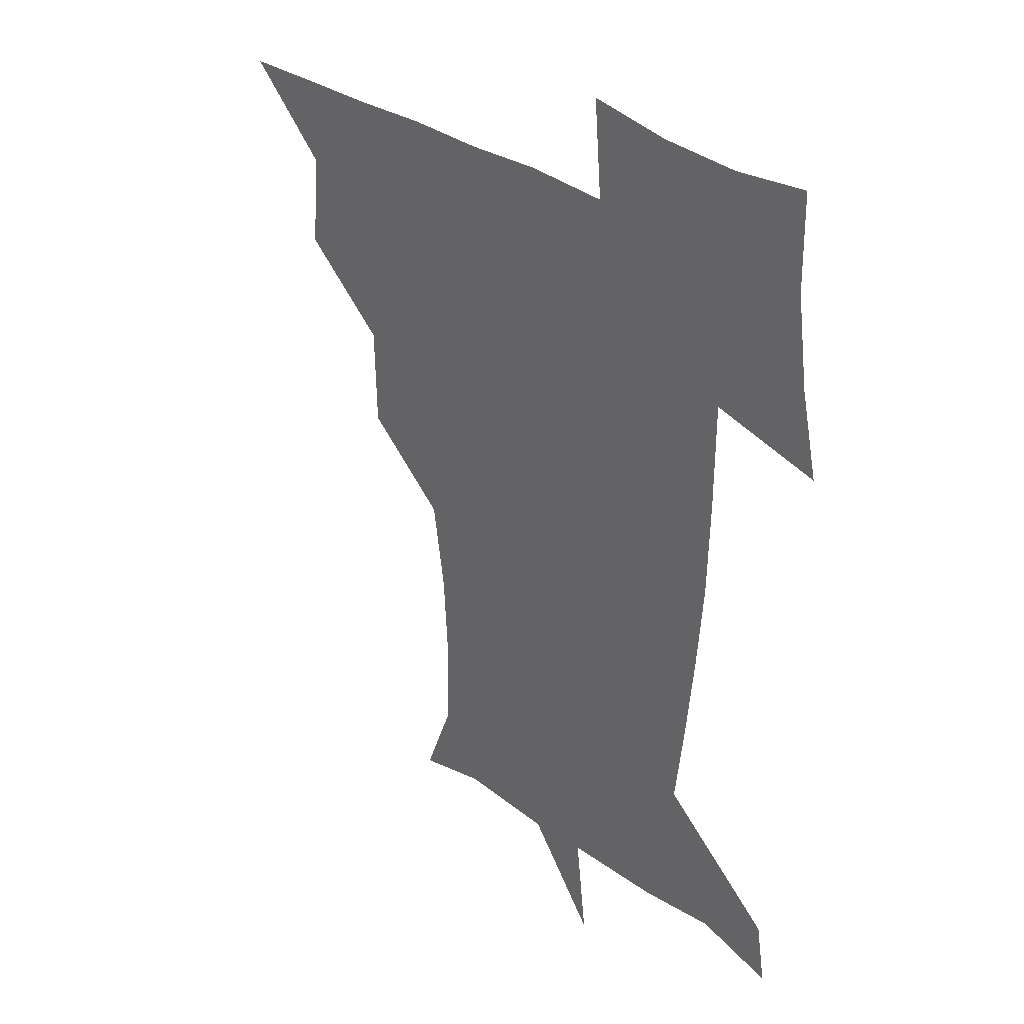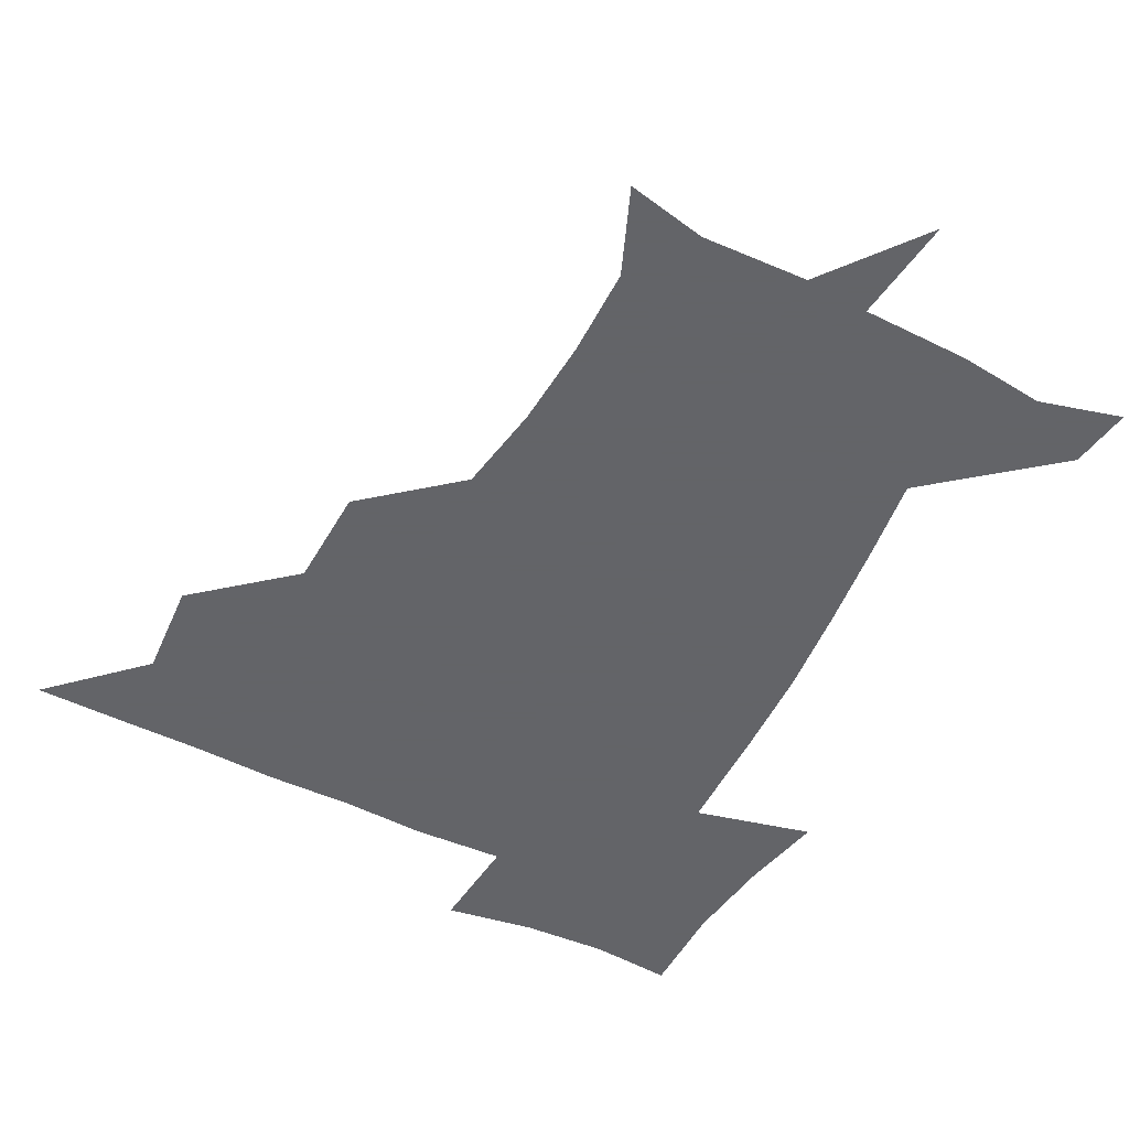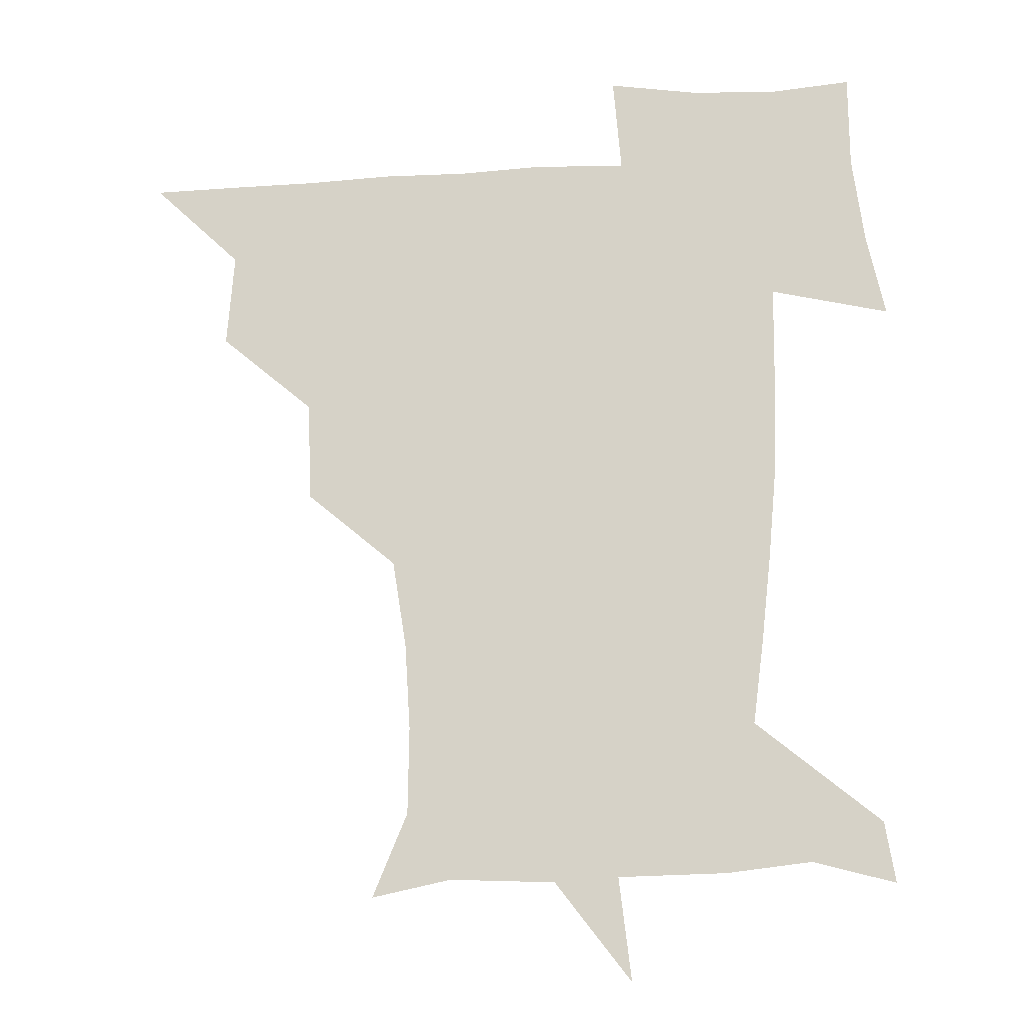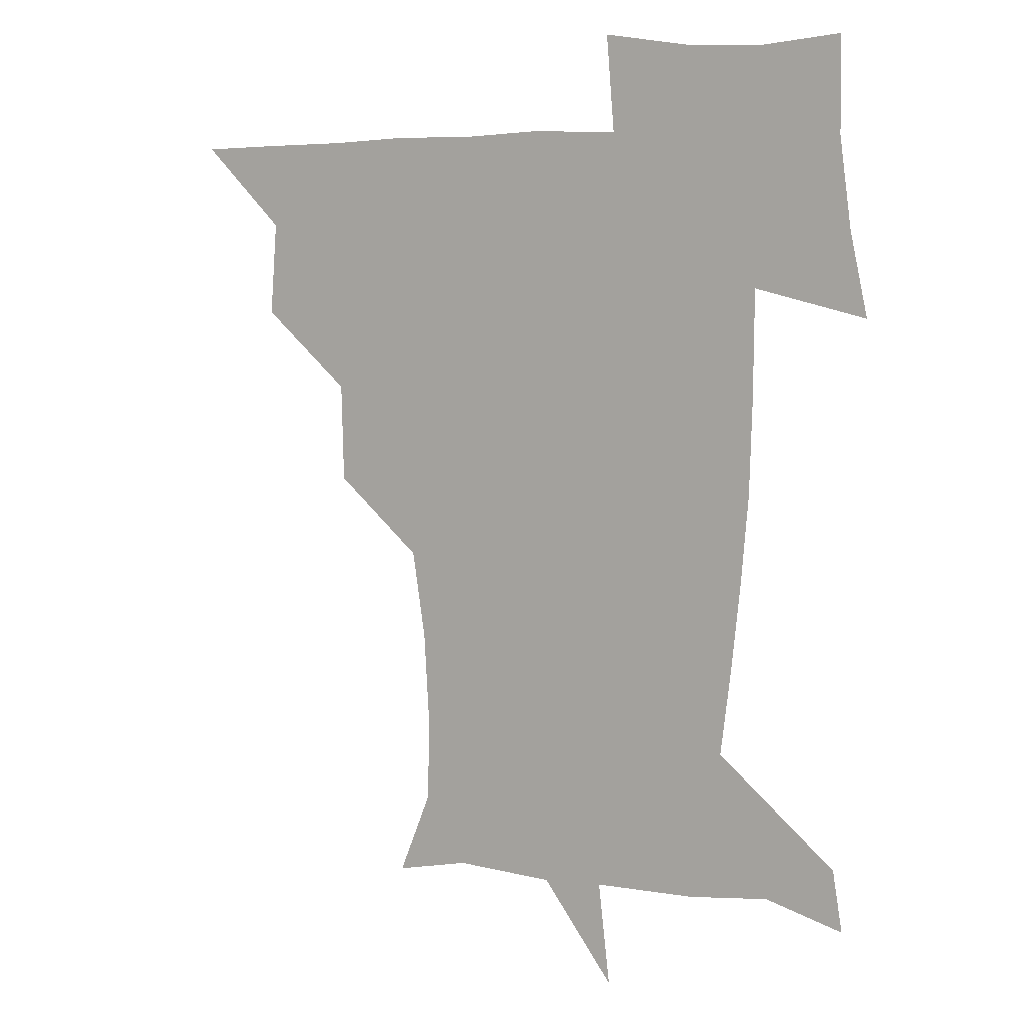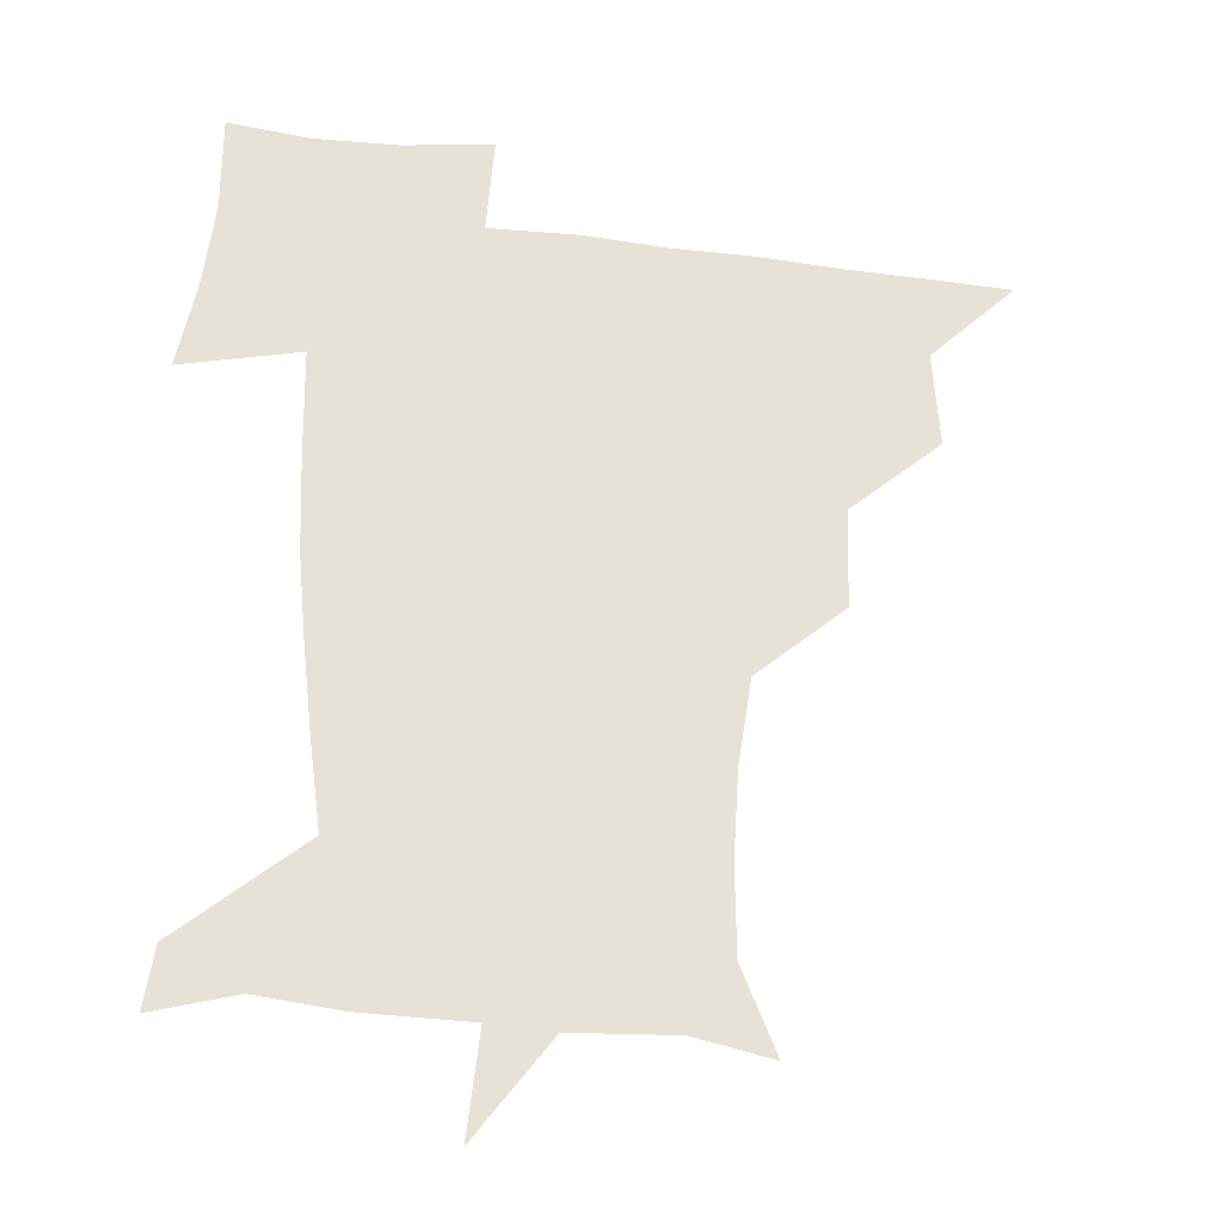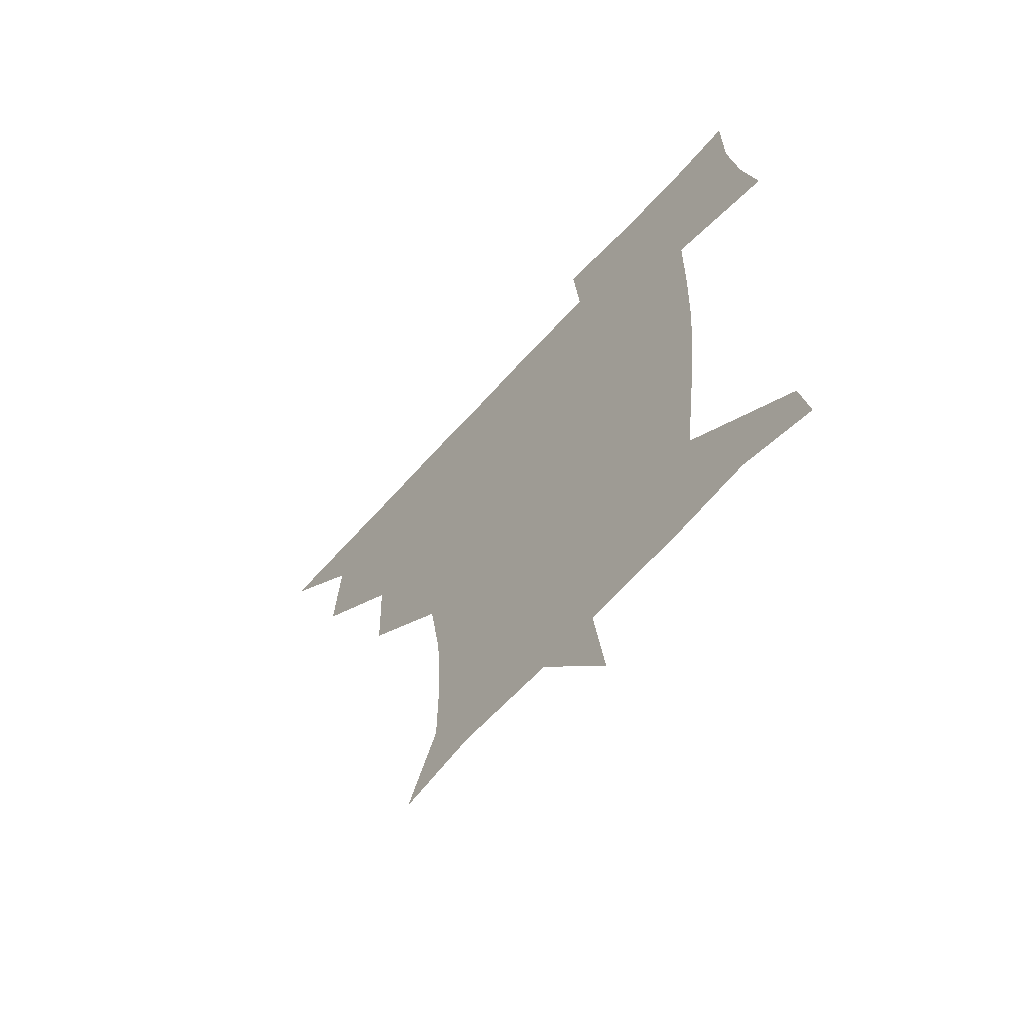
<metadata>
{"format":"obj","ext":"obj","renderer":"f3d","projection":"perspective","resolution":1024,"background":"white","views":[{"elev":30.5,"azim":47.2,"up":"+Y"},{"elev":-51.3,"azim":-27.4,"up":"+Z"},{"elev":-16.8,"azim":7.7,"up":"+Y"},{"elev":5.4,"azim":32.0,"up":"+Y"},{"elev":-26.9,"azim":168.4,"up":"+Y"},{"elev":-64.5,"azim":48.2,"up":"+Y"}]}
</metadata>
<code>
v 451.1 450.5 0
v 480 386.9 0
v 482.4 420.3 0
v 481.4 450.8 0
v 514.2 323.5 0
v 513.2 358.5 0
v 513 391.5 0
v 512.9 421.4 0
v 511.8 450.8 0
v 540.5 174.4 0
v 552.7 203.9 0
v 553.1 234.8 0
v 551.2 265.4 0
v 546.3 296.4 0
v 544.3 332.5 0
v 543.4 363.3 0
v 543 392.9 0
v 542.4 421.6 0
v 541.1 451.8 0
v 568.3 180.2 0
v 577.1 212.2 0
v 576.7 243.7 0
v 576.4 274 0
v 573.6 303.8 0
v 572.9 334.7 0
v 572.3 363.9 0
v 572.7 393.8 0
v 571.8 422 0
v 571.3 451.1 0
v 605.2 178.6 0
v 603.8 214.3 0
v 602.5 242.5 0
v 601.8 276.9 0
v 601.4 304.5 0
v 601.2 336.1 0
v 601.5 364.8 0
v 601.7 394.1 0
v 602.1 422 0
v 600.6 452.2 0
v 631.9 144 0
v 627.6 180 0
v 629.2 215.5 0
v 629.3 245.6 0
v 628.6 276.9 0
v 629.1 307.6 0
v 629.6 335.9 0
v 630 366.9 0
v 630.5 394.5 0
v 631.1 422.6 0
v 632.4 450.5 0
v 629.5 484.6 0
v 665.2 180.7 0
v 655.9 214.9 0
v 653.3 243.6 0
v 655.7 272.9 0
v 657.1 302.7 0
v 658.3 332.4 0
v 658.2 364.9 0
v 658.7 395.8 0
v 658.9 423.1 0
v 659.9 450.7 0
v 660.7 479.4 0
v 694.7 184 0
v 683.4 211.3 0
v 676.3 233.2 0
v 680.3 263.3 0
v 683.7 294.1 0
v 686.5 324.7 0
v 687.6 358.3 0
v 688.1 395.9 0
v 685.2 423.2 0
v 686.3 449.7 0
v 690.4 477.7 0
v 723.2 176.3 0
v 719.7 197.4 0
v 729.3 385.8 0
v 723 415.2 0
v 718.9 446.7 0
v 718.7 480 0
f 3 4 1
f 6 7 2
f 2 7 3
f 7 8 3
f 3 8 4
f 8 9 4
f 14 15 5
f 5 15 6
f 15 16 6
f 6 16 7
f 16 17 7
f 7 17 8
f 17 18 8
f 8 18 9
f 18 19 9
f 10 20 11
f 20 21 11
f 11 21 12
f 21 22 12
f 12 22 13
f 22 23 13
f 13 23 14
f 23 24 14
f 14 24 15
f 24 25 15
f 15 25 16
f 25 26 16
f 16 26 17
f 26 27 17
f 17 27 18
f 27 28 18
f 18 28 19
f 28 29 19
f 20 30 21
f 30 31 21
f 21 31 22
f 31 32 22
f 22 32 23
f 32 33 23
f 23 33 24
f 33 34 24
f 24 34 25
f 34 35 25
f 25 35 26
f 35 36 26
f 26 36 27
f 36 37 27
f 27 37 28
f 37 38 28
f 28 38 29
f 38 39 29
f 40 41 30
f 30 41 31
f 41 42 31
f 31 42 32
f 42 43 32
f 32 43 33
f 43 44 33
f 33 44 34
f 44 45 34
f 34 45 35
f 45 46 35
f 35 46 36
f 46 47 36
f 36 47 37
f 47 48 37
f 37 48 38
f 48 49 38
f 38 49 39
f 49 50 39
f 41 52 42
f 52 53 42
f 42 53 43
f 53 54 43
f 43 54 44
f 54 55 44
f 44 55 45
f 55 56 45
f 45 56 46
f 56 57 46
f 46 57 47
f 57 58 47
f 47 58 48
f 58 59 48
f 48 59 49
f 59 60 49
f 49 60 50
f 60 61 50
f 50 61 51
f 61 62 51
f 52 63 53
f 63 64 53
f 53 64 54
f 64 65 54
f 54 65 55
f 65 66 55
f 55 66 56
f 66 67 56
f 56 67 57
f 67 68 57
f 57 68 58
f 68 69 58
f 58 69 59
f 69 70 59
f 59 70 60
f 70 71 60
f 60 71 61
f 71 72 61
f 61 72 62
f 72 73 62
f 63 74 64
f 74 75 64
f 64 75 65
f 70 76 71
f 76 77 71
f 71 77 72
f 77 78 72
f 72 78 73
f 78 79 73

</code>
